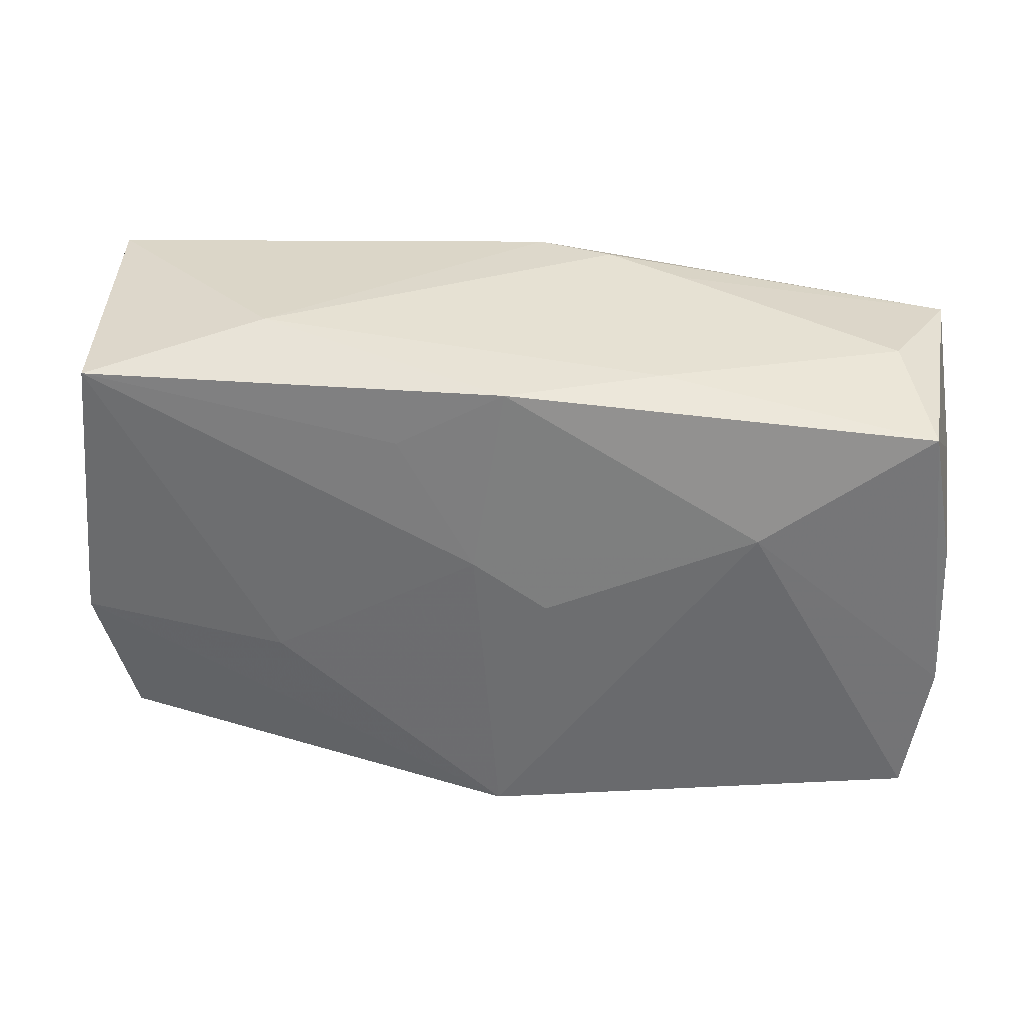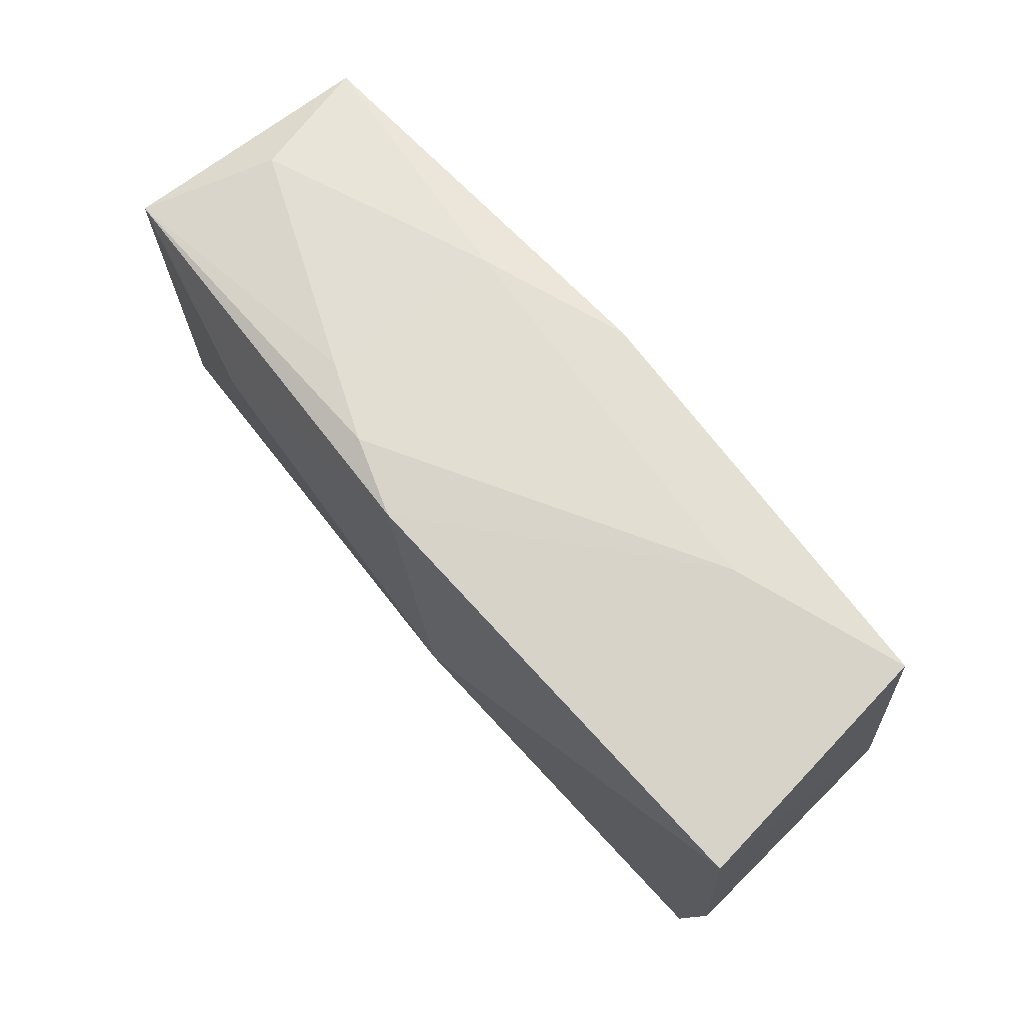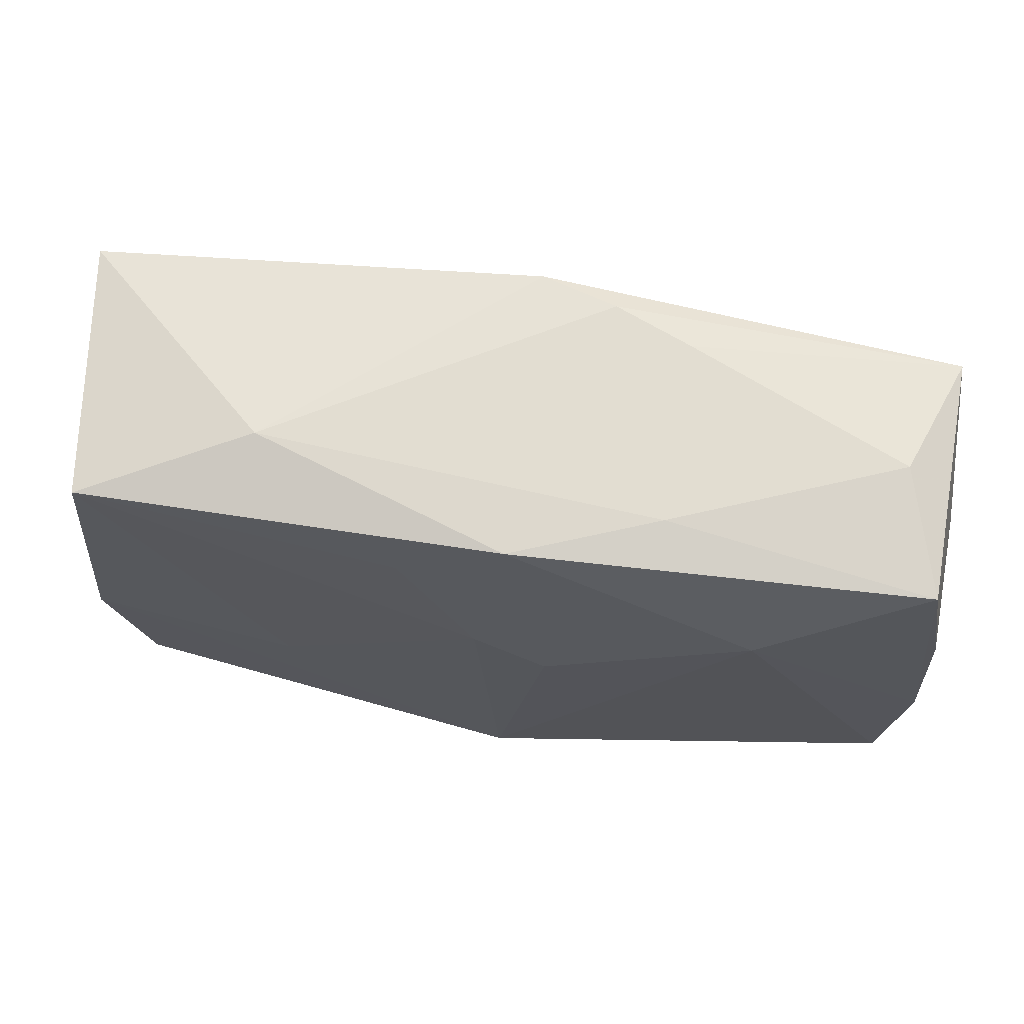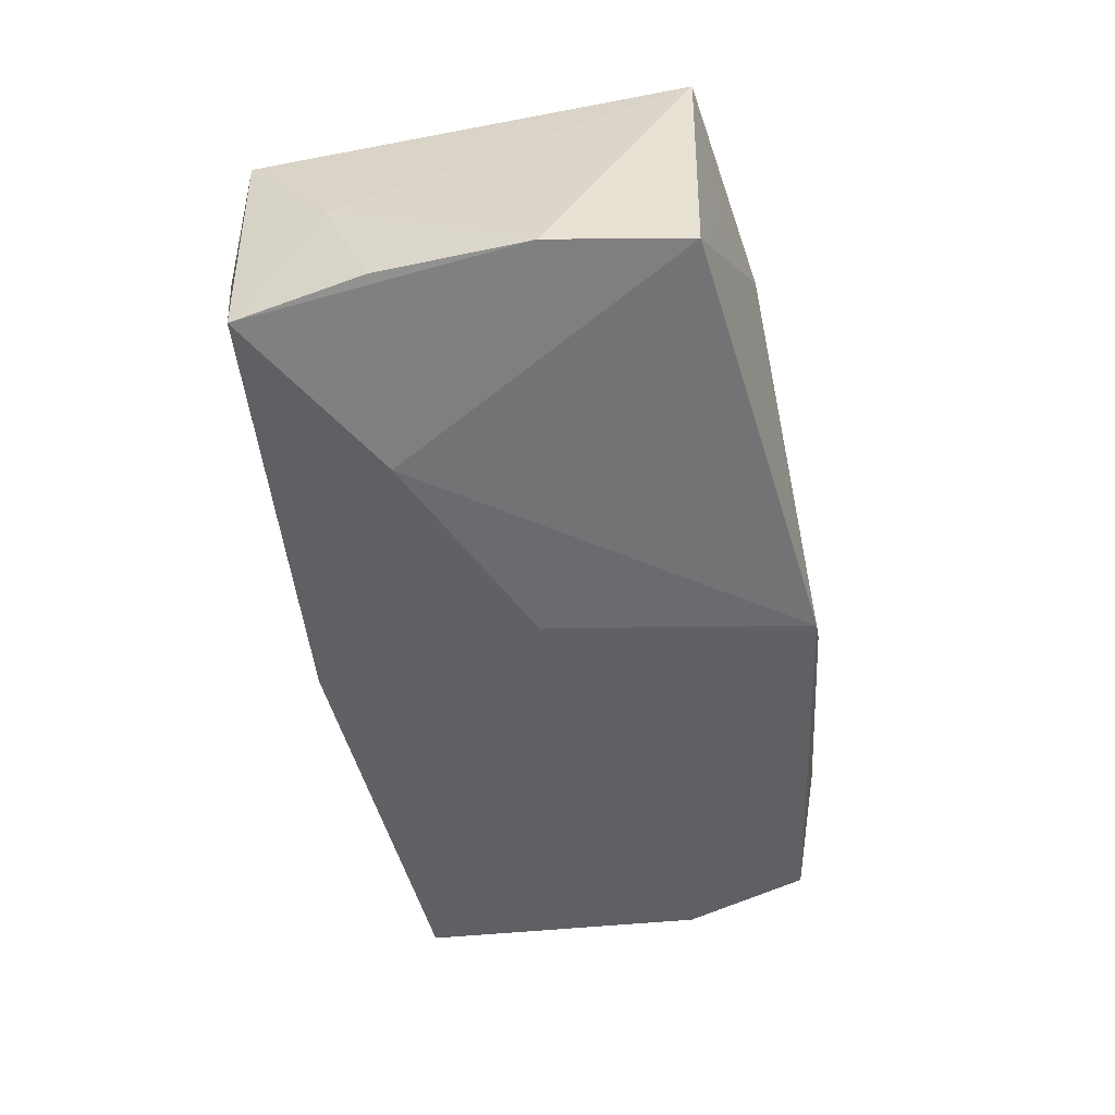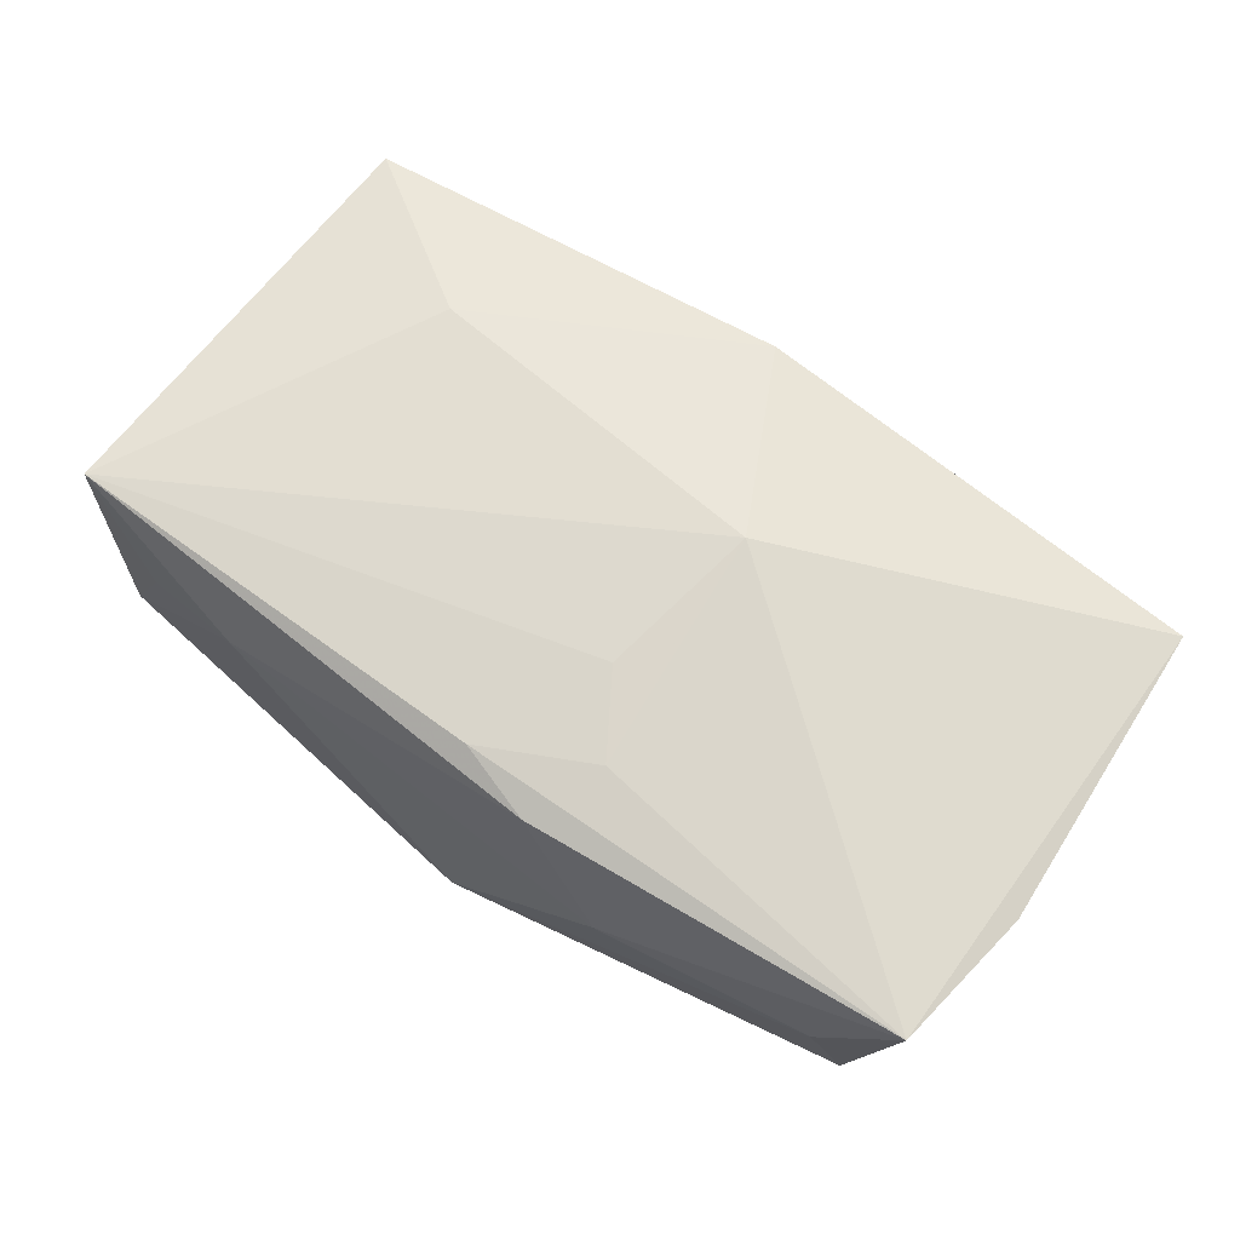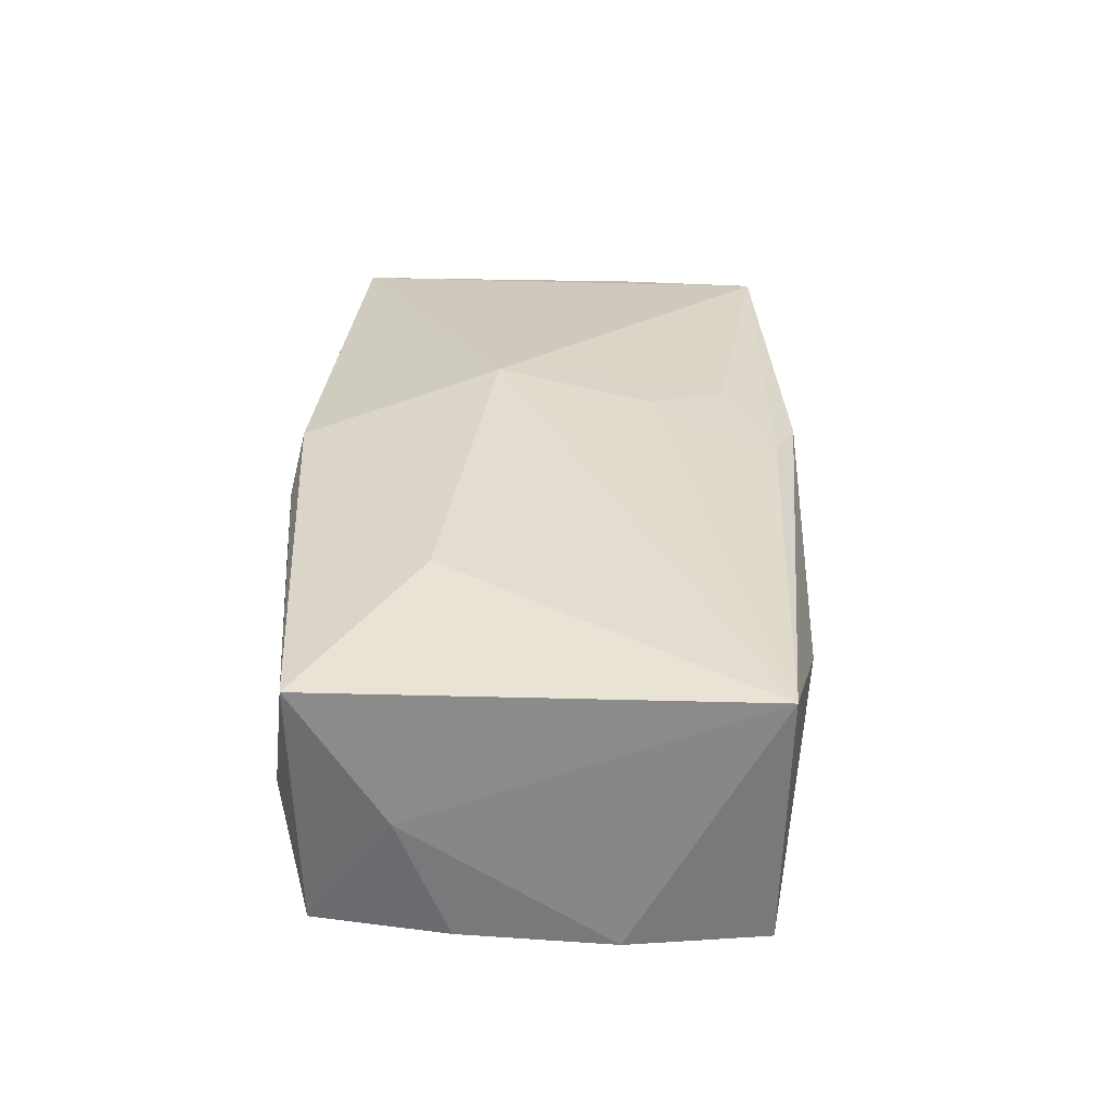
<metadata>
{"format":"obj","ext":"obj","renderer":"f3d","projection":"perspective","resolution":1024,"background":"white","views":[{"elev":34.2,"azim":-169.8,"up":"+Y"},{"elev":72.3,"azim":52.3,"up":"+Y"},{"elev":65.1,"azim":-169.7,"up":"+Y"},{"elev":-47.7,"azim":-78.6,"up":"+Z"},{"elev":64.4,"azim":35.6,"up":"+Z"},{"elev":33.1,"azim":-87.9,"up":"+Z"}]}
</metadata>
<code>
v -0.03894 -0.0067 -0.009063
v -0.0317 -0.01952 0.001103
v -0.0001331 0.02138 0.01267
v 0.01892 -0.007312 -0.01375
v -0.005217 0.0001093 -0.01422
v 0.03964 -0.006231 0.008611
v 0.03792 -0.01848 0.009128
v -0.01361 0.02025 -0.007533
v -0.001351 0.02006 -0.01272
v -0.02225 0.008471 0.01443
v 0.007696 0.01482 -0.0133
v 0.001073 0.003956 -0.01422
v -0.03646 0.01807 0.01226
v -0.03793 0.0104 0.001384
v 0.03708 -0.006001 -0.01279
v 0.008065 0.004988 0.01493
v -0.03678 -0.01878 0.0125
v 0.03474 0.01863 -0.01302
v 0.006614 -0.02121 0.01004
v -0.0364 0.01752 -0.00931
v 0.0002038 -0.01929 0.01159
v 0.01337 -0.02194 -0.00108
v -0.02272 0.008139 -0.01263
v -0.03276 0.01965 0.001127
v -0.001019 -0.02221 -0.01422
v 0.02051 0.02165 -0.006391
v 0.03356 -0.01688 -0.01247
v -0.03838 0.006165 -0.008913
v -0.02168 -0.02138 0.005563
v -0.01345 0.02121 0.008289
v -0.006731 0.02165 0.01072
v 0.03133 -0.01916 -0.001952
v 0.005532 -0.008427 0.0133
v -0.03701 -0.01837 -0.009539
v 0.03818 0.01985 0.009277
v 0.009569 -0.01491 0.01207
f 34 17 1
f 12 25 5
f 17 19 21
f 29 19 17
f 29 34 25
f 25 12 4
f 4 12 18
f 16 17 33
f 17 21 33
f 17 34 2
f 2 29 17
f 34 29 2
f 7 21 19
f 10 17 16
f 10 13 17
f 16 7 35
f 25 27 32
f 27 7 32
f 15 7 27
f 15 4 18
f 18 35 15
f 15 27 25
f 25 4 15
f 36 33 21
f 21 7 36
f 16 33 36
f 36 7 16
f 18 12 11
f 25 32 22
f 22 32 7
f 22 7 19
f 22 29 25
f 19 29 22
f 6 35 7
f 7 15 6
f 6 15 35
f 14 28 1
f 1 17 14
f 17 13 14
f 23 12 5
f 23 34 1
f 5 25 23
f 25 34 23
f 20 14 13
f 28 14 20
f 1 28 20
f 20 23 1
f 3 31 13
f 3 10 16
f 13 10 3
f 16 35 3
f 24 20 13
f 13 31 30
f 30 24 13
f 18 11 9
f 23 20 9
f 9 11 12
f 12 23 9
f 20 24 8
f 8 9 20
f 24 30 8
f 8 30 31
f 18 9 26
f 26 35 18
f 26 8 31
f 9 8 26
f 26 3 35
f 31 3 26

</code>
